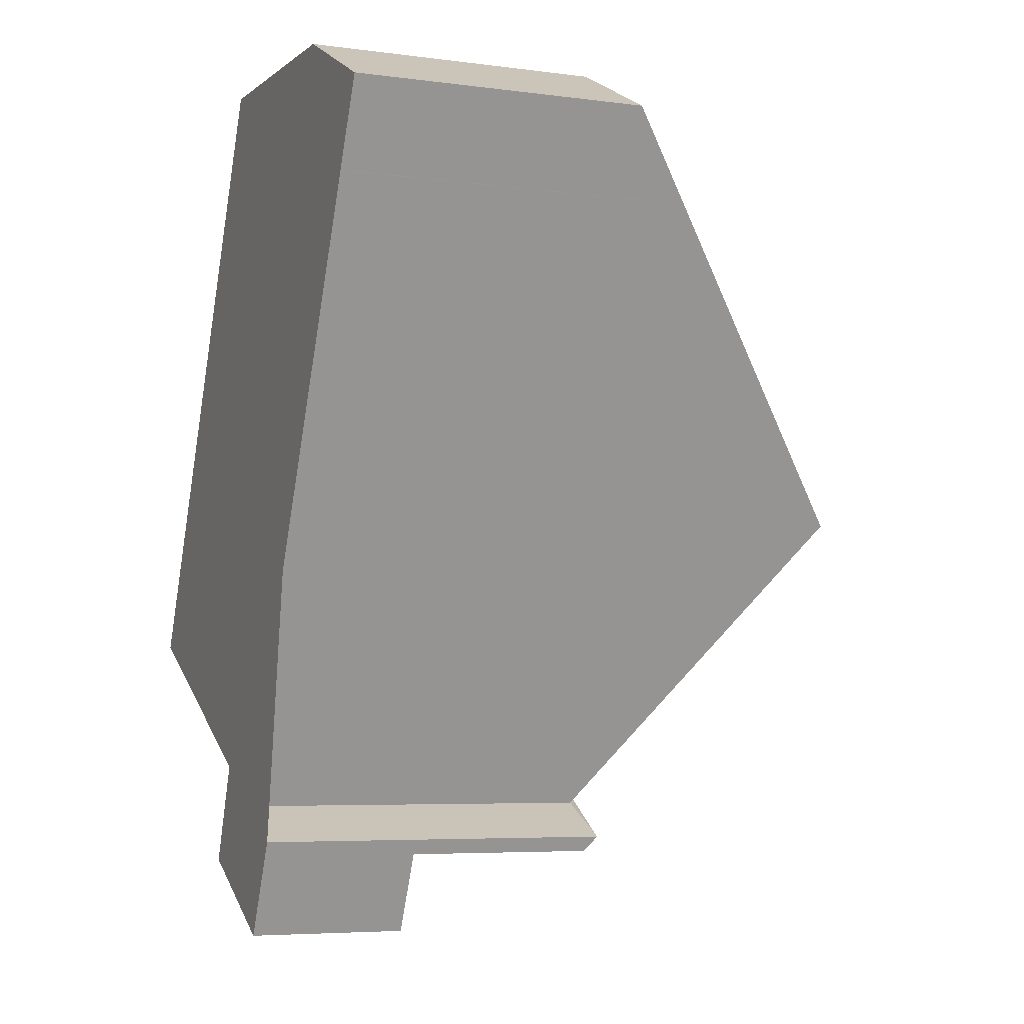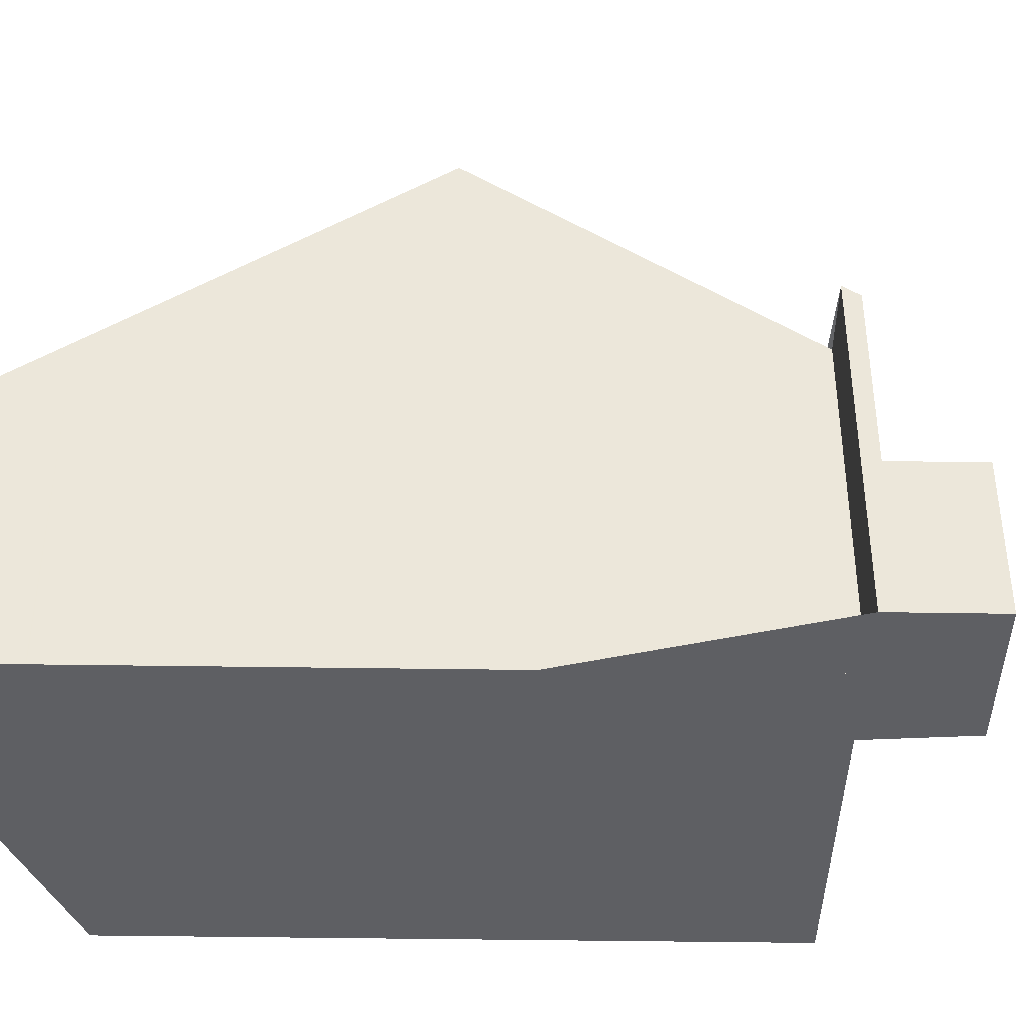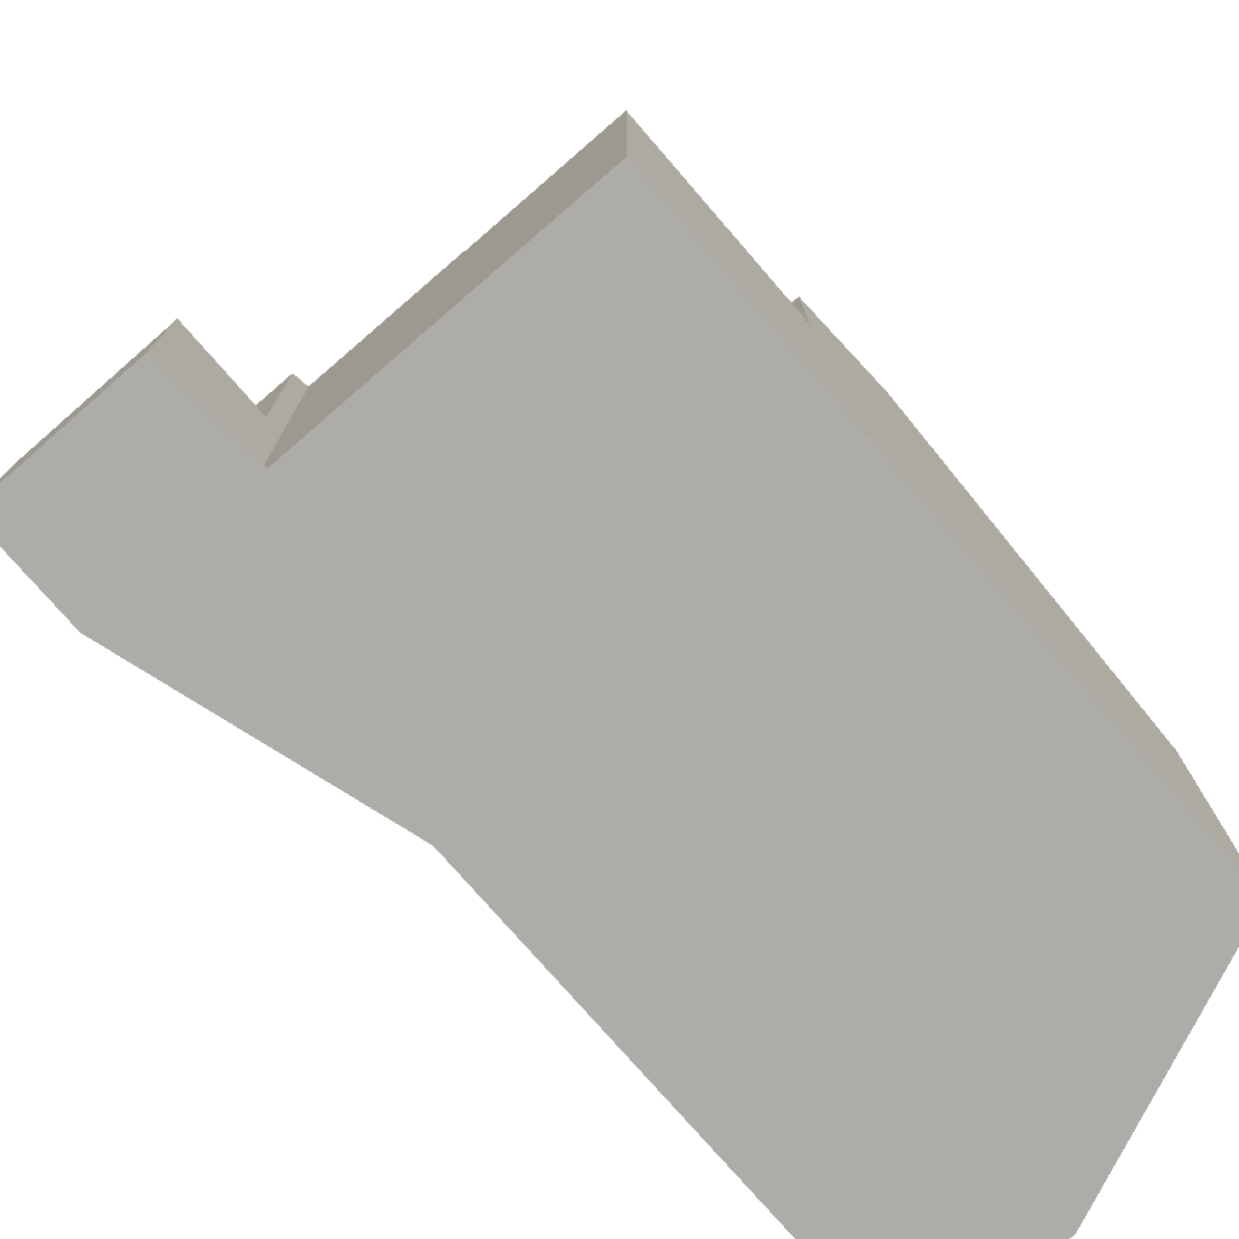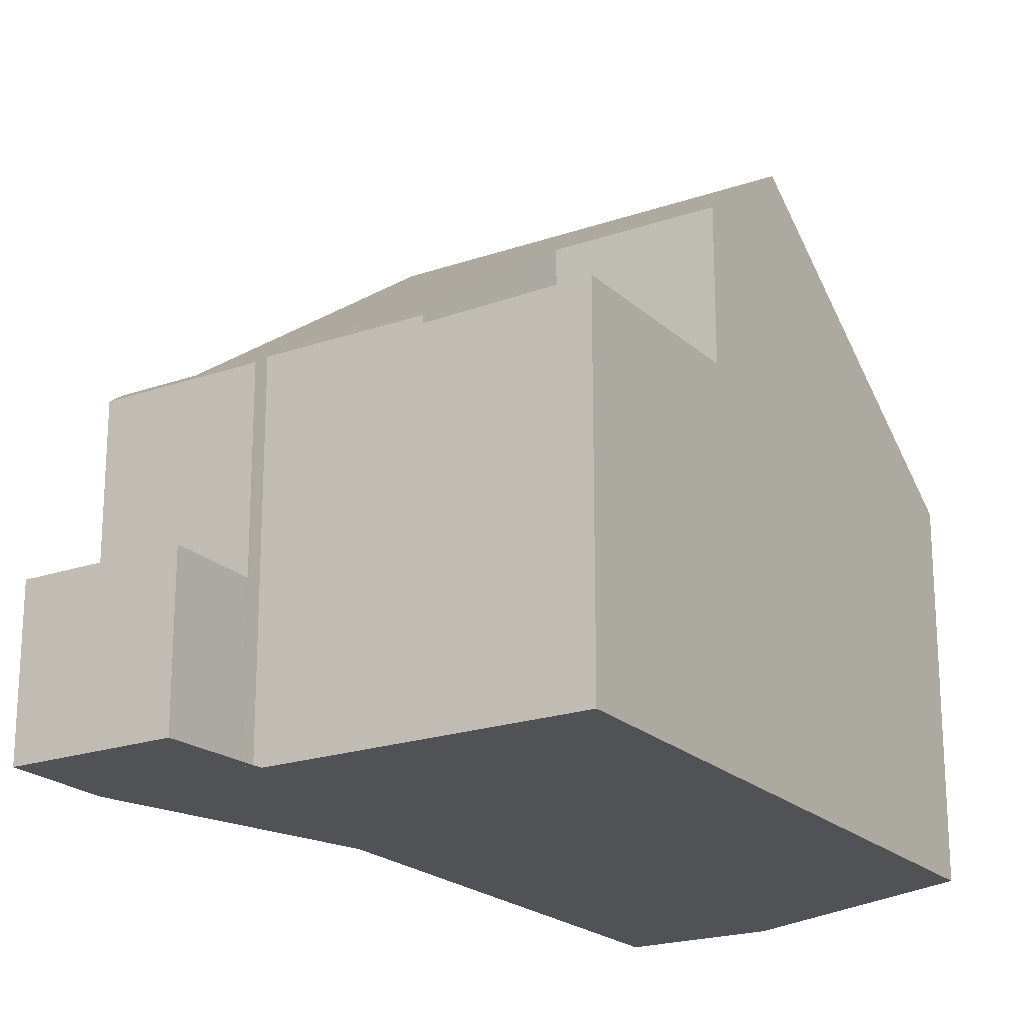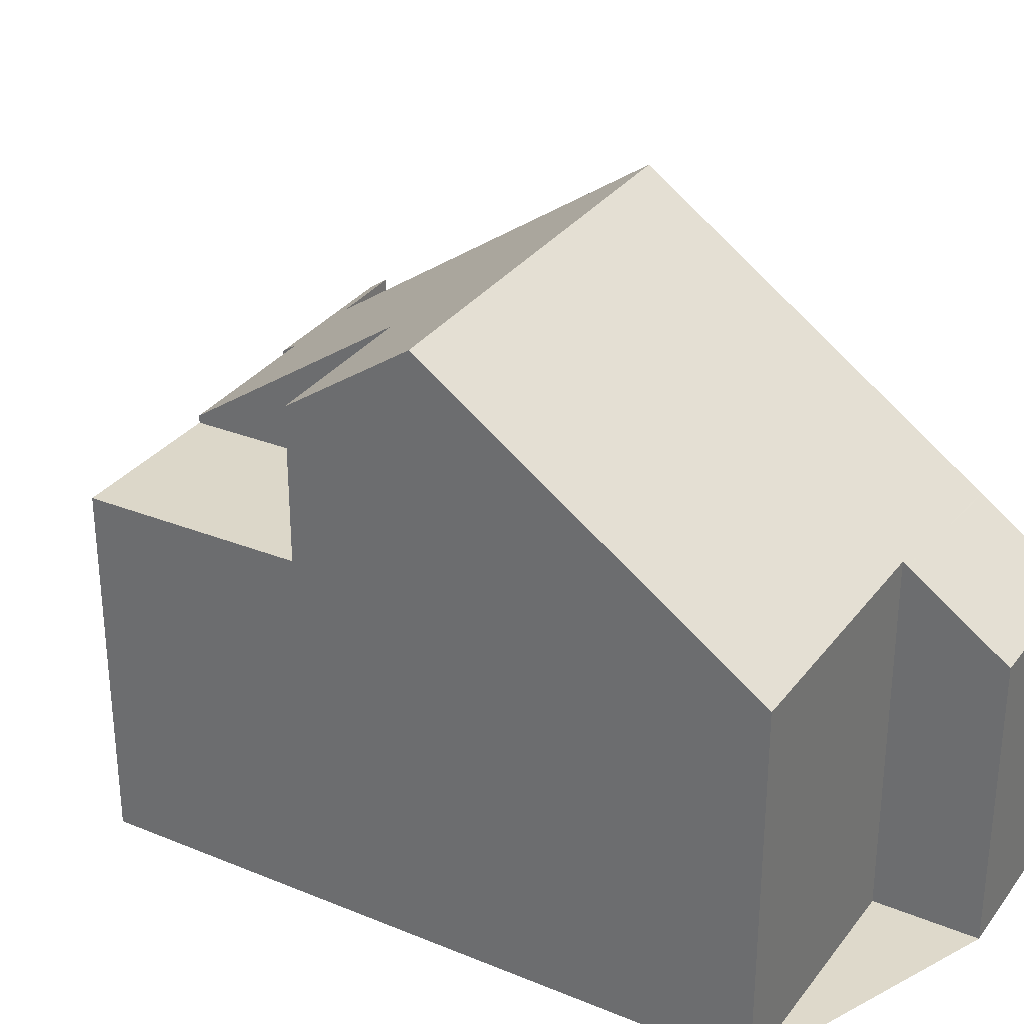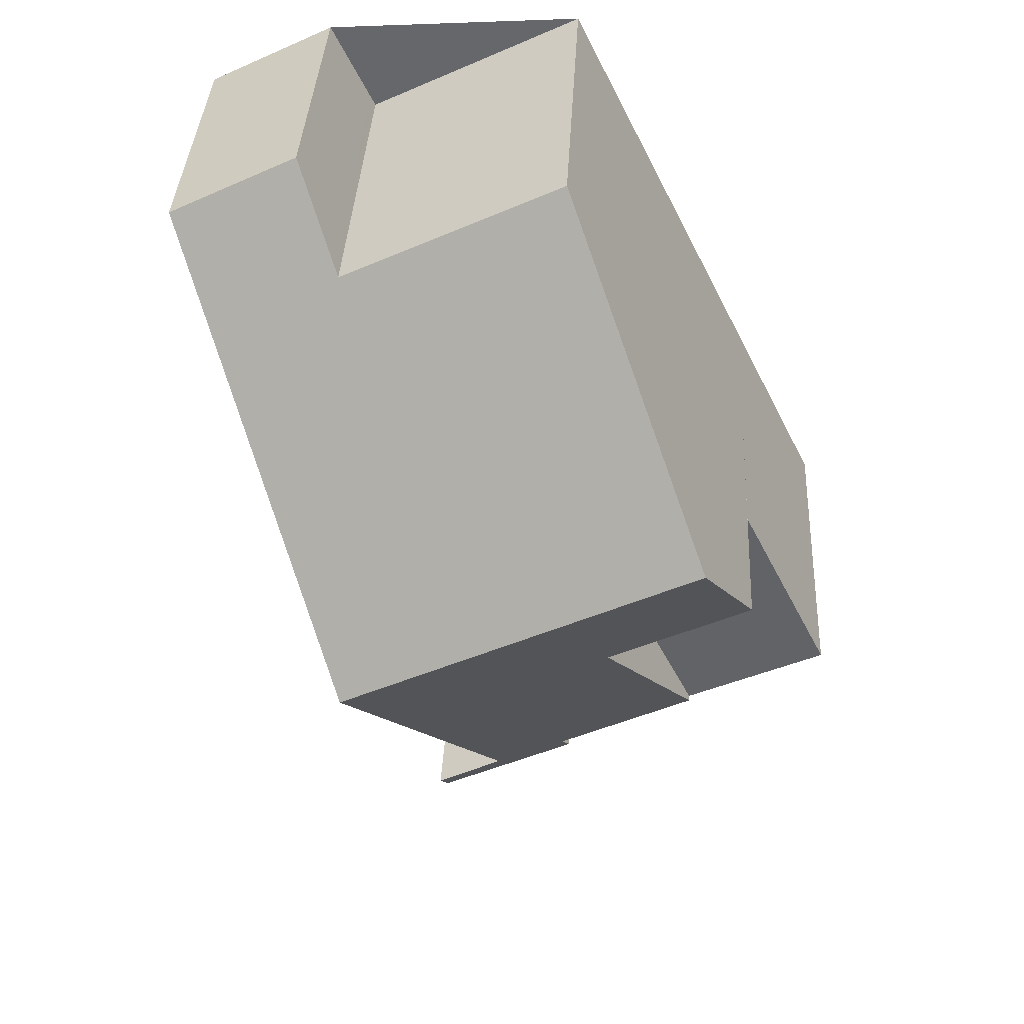
<metadata>
{"format":"obj","ext":"obj","renderer":"f3d","projection":"perspective","resolution":1024,"background":"white","views":[{"elev":-5.8,"azim":-112.0,"up":"+Y"},{"elev":-41.1,"azim":-64.8,"up":"+Z"},{"elev":-76.6,"azim":67.2,"up":"+Z"},{"elev":-20.9,"azim":58.3,"up":"+Z"},{"elev":31.7,"azim":146.6,"up":"+Z"},{"elev":37.6,"azim":3.0,"up":"+Y"}]}
</metadata>
<code>
v -1966 -2512 4.867
v -1964 -2511 4.859
v -1963 -2512 6.06
v -1959 -2510 6.069
v -1959 -2522 5.993
v -1962 -2524 6.003
v -1960 -2523 5.993
v -1955 -2520 5.918
v -1958 -2524 2.626
v -1961 -2525 2.629
v -1957 -2515 9.842
v -1963 -2518 9.852
v -1963 -2512 5.988
v -1965 -2513 5.943
v -1963 -2512 5.941
v -1965 -2513 5.935
v -1965 -2513 5.935
v -1965 -2513 5.943
v -1966 -2512 4.867
v -1963 -2518 9.852
v -1957 -2515 9.842
v -1959 -2523 5.815
v -1963 -2518 9.852
v -1961 -2523 6.3
v -1961 -2523 6.3
v -1961 -2517 9.848
v -1958 -2522 6.287
v -1958 -2522 5.992
v -1957 -2515 9.842
v -1960 -2519 8.461
v -1956 -2517 8.439
v -1956 -2517 8.439
v -1959 -2516 9.846
v -1958 -2518 8.453
v -1957 -2521 6.279
v -1956 -2517 8.439
v -1957 -2521 5.991
v -1959 -2523 5.806
v -1962 -2524 5.806
v -1960 -2523 5.806
v -1962 -2524 5.766
v -1956 -2517 5.965
v -1957 -2521 5.868
v -1962 -2524 2.623
v -1959 -2523 2.62
v -1963 -2518 9.852
v -1960 -2523 2.621
v -1960 -2523 5.79
v -1960 -2523 5.806
v -1960 -2525 2.628
v -1957 -2521 6.279
v -1955 -2520 5.923
v -1957 -2521 5.874
v -1961 -2517 9.848
v -1963 -2512 6.06
v -1966 -2512 4.879
v -1966 -2512 4.879
v -1964 -2511 4.872
v -1956 -2517 5.965
v -1957 -2515 9.842
v -1959 -2510 6.069
v -1955 -2520 5.923
v -1956 -2517 8.439
v -1955 -2520 5.917
v -1956 -2517 5.965
v -1958 -2518 8.453
v -1958 -2518 5.915
v -1956 -2517 5.965
v -1962 -2520 8.474
v -1962 -2520 8.474
v -1957 -2521 6.037
v -1958 -2518 5.915
v -1958 -2518 5.915
v -1957 -2521 5.874
v -1958 -2518 8.453
v -1957 -2521 5.868
v -1959 -2516 9.846
v -1962 -2511 6.063
v -1957 -2521 5.991
v -1963 -2512 5.94
v -1964 -2511 4.873
v -1961 -2517 9.849
v -1960 -2519 8.463
v -1961 -2517 9.849
v -1963 -2512 5.982
v -1959 -2522 6.289
v -1959 -2522 5.992
v -1964 -2511 4.86
v -1958 -2519 5.903
v -1956 -2518 5.952
v -1960 -2520 7.797
v -1959 -2520 7.797
v -1958 -2519 7.797
v -1958 -2519 5.903
v -1956 -2518 5.952
v -1962 -2521 7.798
v -1962 -2521 7.798
v -1958 -2519 7.797
v -1963 -2518 9.852
v -1962 -2520 8.472
v -1965 -2513 5.936
v -1966 -2512 4.878
v -1963 -2518 9.852
v -1965 -2513 5.95
v -1959 -2524 2.627
v -1966 -2512 4.865
v -1961 -2521 7.798
v -1960 -2523 5.797
v -1960 -2523 2.621
v -1960 -2523 5.806
v -1960 -2522 6.298
v -1959 -2523 2.62
v -1960 -2523 2.621
v -1960 -2523 2.621
v -1960 -2523 5.806
v -1960 -2523 5.806
v -1959 -2523 5.806
v -1962 -2524 2.623
v -1960 -2523 5.806
v -1962 -2524 5.806
v -1957 -2521 5.869
v -1955 -2520 5.918
v -1957 -2521 6.037
v -1959 -2522 6.037
v -1958 -2522 6.037
v -1960 -2523 6.038
v -1960 -2523 6.038
v -1960 -2523 6.038
v -1955 -2520 5.918
v -1957 -2521 5.869
v -1965 -2511 4.875
v -1964 -2512 5.938
v -1962 -2517 9.85
v -1964 -2513 5.967
v -1965 -2511 4.863
v -1961 -2519 8.467
v -1962 -2517 9.85
v -1960 -2520 7.798
v -1959 -2523 5.806
v -1959 -2522 6.293
v -1959 -2523 2.62
v -1959 -2524 2.626
v -1959 -2523 5.815
v -1959 -2522 6.038
v -1959 -2523 2.62
v -1959 -2523 5.806
v -1958 -2524 2.626
v -1959 -2524 2.626
v -1959 -2524 2.627
v -1960 -2525 2.628
v -1961 -2525 2.629
v -1961 -2524 2.623
v -1961 -2525 2.629
v -1961 -2524 5.806
v -1962 -2524 6.003
v -1961 -2525 2.629
v -1961 -2524 2.623
v -1961 -2524 5.767
v -1961 -2524 5.806
v -1966 -2512 4.867
v -1966 -2512 4.867
v -1966 -2512 0
v -1966 -2512 0
v -1964 -2511 4.872
v -1964 -2511 4.859
v -1964 -2511 0
v -1964 -2511 -8.882e-16
v -1963 -2512 6.06
v -1963 -2512 6.06
v -1963 -2512 0
v -1963 -2512 0
v -1957 -2515 9.842
v -1959 -2510 6.069
v -1959 -2510 0
v -1957 -2515 0
v -1959 -2523 5.815
v -1959 -2522 5.993
v -1959 -2522 8.882e-16
v -1959 -2523 8.882e-16
v -1962 -2524 6.003
v -1962 -2524 6.003
v -1962 -2524 0
v -1962 -2524 8.882e-16
v -1960 -2523 6.038
v -1960 -2523 5.993
v -1960 -2523 0
v -1960 -2523 0
v -1955 -2520 5.917
v -1955 -2520 5.918
v -1955 -2520 0
v -1955 -2520 -8.882e-16
v -1959 -2524 2.626
v -1958 -2524 2.626
v -1958 -2524 4.441e-16
v -1959 -2524 0
v -1961 -2525 2.629
v -1961 -2525 2.629
v -1961 -2525 0
v -1961 -2525 0
v -1965 -2513 5.943
v -1963 -2518 9.852
v -1963 -2518 0
v -1965 -2513 -8.882e-16
v -1963 -2512 6.06
v -1963 -2512 5.988
v -1963 -2512 0
v -1963 -2512 0
v -1965 -2513 5.935
v -1965 -2513 5.943
v -1965 -2513 -8.882e-16
v -1965 -2513 0
v -1963 -2512 5.988
v -1963 -2512 5.941
v -1963 -2512 0
v -1963 -2512 0
v -1966 -2512 4.879
v -1965 -2513 5.935
v -1965 -2513 0
v -1966 -2512 0
v -1966 -2512 4.865
v -1966 -2512 4.867
v -1966 -2512 0
v -1966 -2512 0
v -1956 -2517 8.439
v -1957 -2515 9.842
v -1957 -2515 0
v -1956 -2517 0
v -1959 -2523 5.806
v -1959 -2523 5.815
v -1959 -2523 8.882e-16
v -1959 -2523 8.882e-16
v -1962 -2521 7.798
v -1961 -2523 6.3
v -1961 -2523 8.882e-16
v -1962 -2521 -8.882e-16
v -1959 -2522 5.992
v -1958 -2522 5.992
v -1958 -2522 0
v -1959 -2522 0
v -1961 -2525 2.629
v -1960 -2525 2.628
v -1960 -2525 0
v -1961 -2525 0
v -1955 -2520 5.918
v -1955 -2520 5.923
v -1955 -2520 0
v -1955 -2520 0
v -1962 -2511 6.063
v -1963 -2512 6.06
v -1963 -2512 0
v -1962 -2511 0
v -1966 -2512 4.867
v -1966 -2512 4.879
v -1966 -2512 0
v -1966 -2512 0
v -1963 -2512 5.941
v -1964 -2511 4.872
v -1964 -2511 -8.882e-16
v -1963 -2512 0
v -1959 -2510 6.069
v -1959 -2510 6.069
v -1959 -2510 0
v -1959 -2510 0
v -1957 -2521 5.868
v -1955 -2520 5.917
v -1955 -2520 -8.882e-16
v -1957 -2521 8.882e-16
v -1956 -2518 5.952
v -1956 -2517 5.965
v -1956 -2517 0
v -1956 -2518 0
v -1963 -2518 9.852
v -1962 -2520 8.474
v -1962 -2520 0
v -1963 -2518 0
v -1959 -2510 6.069
v -1962 -2511 6.063
v -1962 -2511 0
v -1959 -2510 0
v -1958 -2522 5.992
v -1957 -2521 5.991
v -1957 -2521 0
v -1958 -2522 0
v -1959 -2522 5.993
v -1959 -2522 5.992
v -1959 -2522 0
v -1959 -2522 8.882e-16
v -1964 -2511 4.859
v -1964 -2511 4.86
v -1964 -2511 8.882e-16
v -1964 -2511 0
v -1955 -2520 5.923
v -1956 -2518 5.952
v -1956 -2518 0
v -1955 -2520 0
v -1962 -2520 8.474
v -1962 -2521 7.798
v -1962 -2521 -8.882e-16
v -1962 -2520 0
v -1960 -2525 2.628
v -1959 -2524 2.627
v -1959 -2524 0
v -1960 -2525 0
v -1965 -2511 4.863
v -1966 -2512 4.865
v -1966 -2512 0
v -1965 -2511 8.882e-16
v -1958 -2524 2.626
v -1959 -2523 2.62
v -1959 -2523 0
v -1958 -2524 0
v -1962 -2524 6.003
v -1962 -2524 5.806
v -1962 -2524 0
v -1962 -2524 0
v -1961 -2523 6.3
v -1960 -2523 6.038
v -1960 -2523 0
v -1961 -2523 8.882e-16
v -1955 -2520 5.918
v -1955 -2520 5.918
v -1955 -2520 0
v -1955 -2520 0
v -1964 -2511 4.86
v -1965 -2511 4.863
v -1965 -2511 8.882e-16
v -1964 -2511 8.882e-16
v -1959 -2524 2.627
v -1959 -2524 2.626
v -1959 -2524 0
v -1959 -2524 0
v -1958 -2524 2.626
v -1958 -2524 2.626
v -1958 -2524 0
v -1958 -2524 4.441e-16
v -1962 -2524 2.623
v -1961 -2525 2.629
v -1961 -2525 0
v -1962 -2524 -4.441e-16
v -1960 -2523 5.993
v -1962 -2524 6.003
v -1962 -2524 8.882e-16
v -1960 -2523 0
v -1961 -2525 2.629
v -1961 -2525 2.629
v -1961 -2525 0
v -1961 -2525 0
v -1966 -2512 0
v -1964 -2511 0
v -1963 -2512 0
v -1959 -2510 0
v -1955 -2520 0
v -1959 -2522 0
v -1958 -2524 0
v -1961 -2525 0
v -1962 -2524 0
v -1960 -2523 0
f 57 1 19 56
f 46 12 14 18
f 18 14 16 17
f 80 15 13 85
f 88 2 58 81
f 158 41 44 157
f 97 25 24 96
f 111 25 97 107
f 98 35 27 92
f 123 79 28 125
f 34 30 26 33
f 31 29 21 32
f 33 29 31 34
f 71 37 43 130
f 159 39 41 158
f 78 61 60 77
f 146 40 108 109 145
f 108 40 110
f 93 51 53 94
f 85 13 3 55 54 84
f 95 52 62 90
f 129 8 64 122
f 63 36 42 59
f 56 17 16 57
f 81 58 15 80
f 61 4 11 60
f 69 20 23 70
f 100 70 23 99
f 90 62 74 89
f 122 64 76 121
f 75 63 59 72
f 77 54 55 78
f 132 101 102 131
f 82 26 30 83
f 133 103 104 134
f 125 28 87 124
f 134 104 101 132
f 131 102 106 135
f 92 27 86 91
f 89 73 65 90
f 91 83 30 92
f 94 67 66 93
f 90 65 68 95
f 96 69 70 97
f 107 97 70 100
f 92 30 34 98
f 137 82 83 136
f 101 17 56 102
f 103 46 18 104
f 104 18 17 101
f 102 56 19 106
f 136 83 91 138
f 108 48 47 109
f 110 49 48 108
f 138 91 86 140
f 149 113 141 148
f 150 114 113 149
f 144 124 87 5 22 143
f 143 22 117 139
f 153 151 118 152
f 126 115 119 127
f 155 7 128 127 119 154
f 121 74 62 122
f 124 86 27 125
f 140 86 124 144
f 127 25 111 126
f 128 24 25 127
f 122 62 52 129
f 125 27 35 123
f 130 53 51 71
f 131 81 80 132
f 134 85 84 133
f 132 80 85 134
f 135 88 81 131
f 136 100 99 137
f 138 107 100 136
f 140 111 107 138
f 148 141 112 147
f 143 116 115 126 144
f 139 116 143
f 144 126 111 140
f 145 45 38 146
f 147 9 142 148
f 148 142 105 149
f 149 105 50 150
f 156 10 151 153
f 152 114 150 153
f 154 120 6 155
f 153 150 50 156
f 157 47 48 158
f 158 48 49 159
f 161 162 163 160
f 165 166 167 164
f 169 170 171 168
f 173 174 175 172
f 177 178 179 176
f 181 182 183 180
f 185 186 187 184
f 189 190 191 188
f 193 194 195 192
f 197 198 199 196
f 201 202 203 200
f 205 206 207 204
f 209 210 211 208
f 213 214 215 212
f 217 218 219 216
f 221 222 223 220
f 225 226 227 224
f 229 230 231 228
f 233 234 235 232
f 237 238 239 236
f 241 242 243 240
f 245 246 247 244
f 249 250 251 248
f 253 254 255 252
f 257 258 259 256
f 261 262 263 260
f 265 266 267 264
f 269 270 271 268
f 273 274 275 272
f 277 278 279 276
f 281 282 283 280
f 285 286 287 284
f 289 290 291 288
f 293 294 295 292
f 297 298 299 296
f 301 302 303 300
f 305 306 307 304
f 309 310 311 308
f 313 314 315 312
f 317 318 319 316
f 321 322 323 320
f 325 326 327 324
f 329 330 331 328
f 333 334 335 332
f 337 338 339 336
f 341 342 343 340
f 345 346 347 344
f 349 350 351 352 353 354 355 356 357 348

</code>
